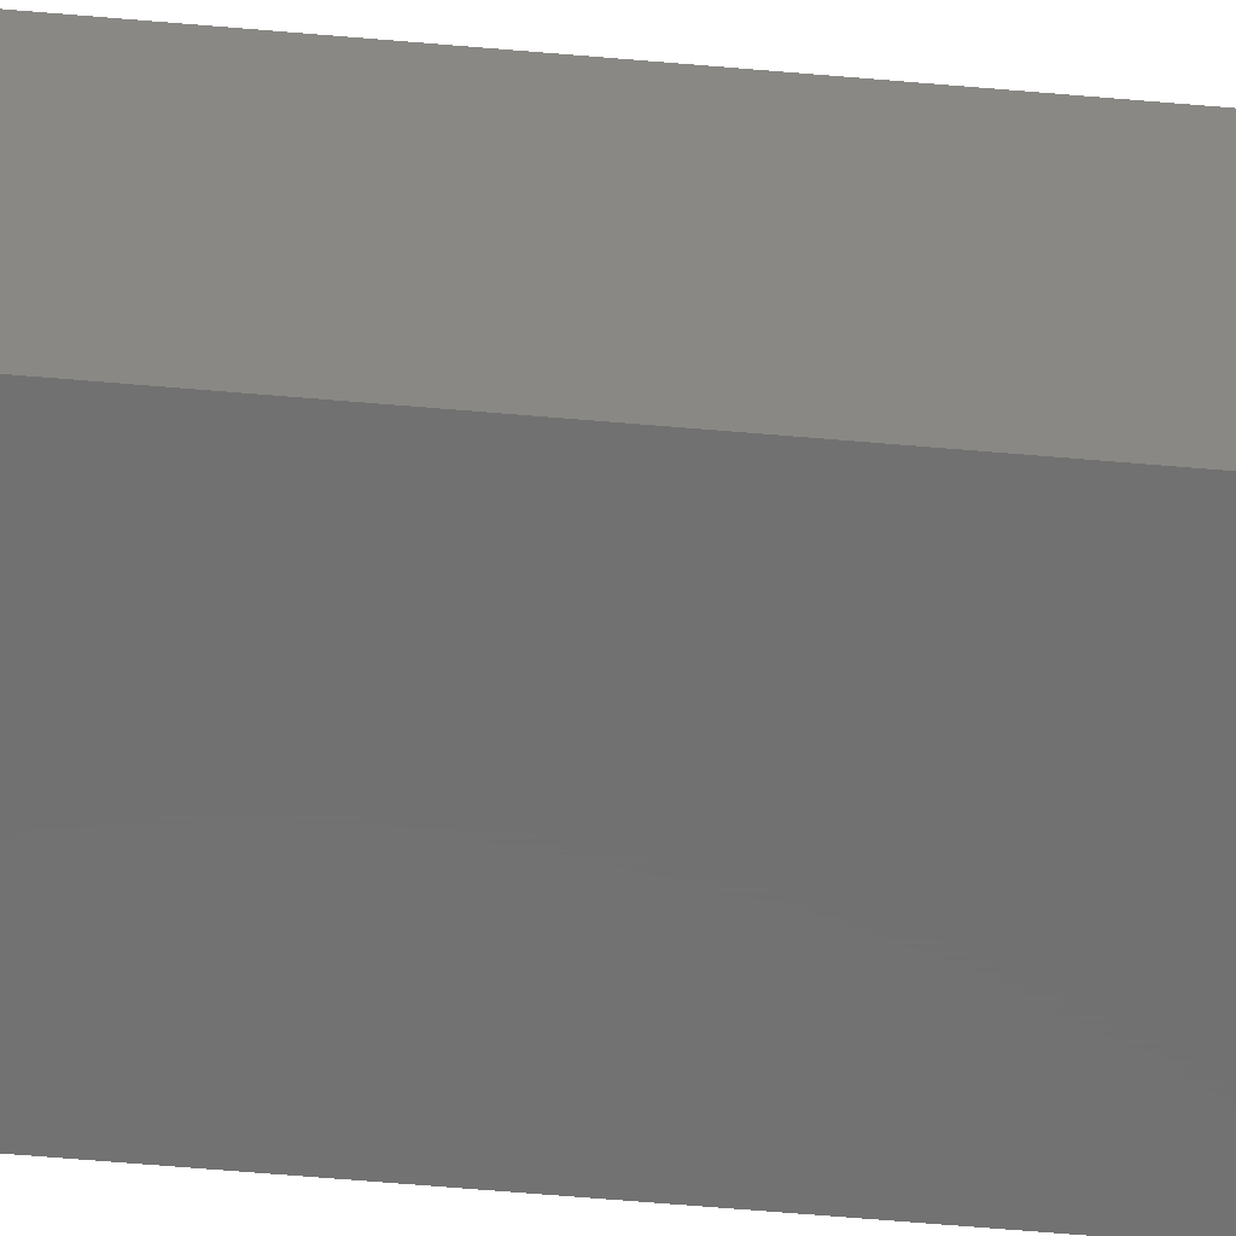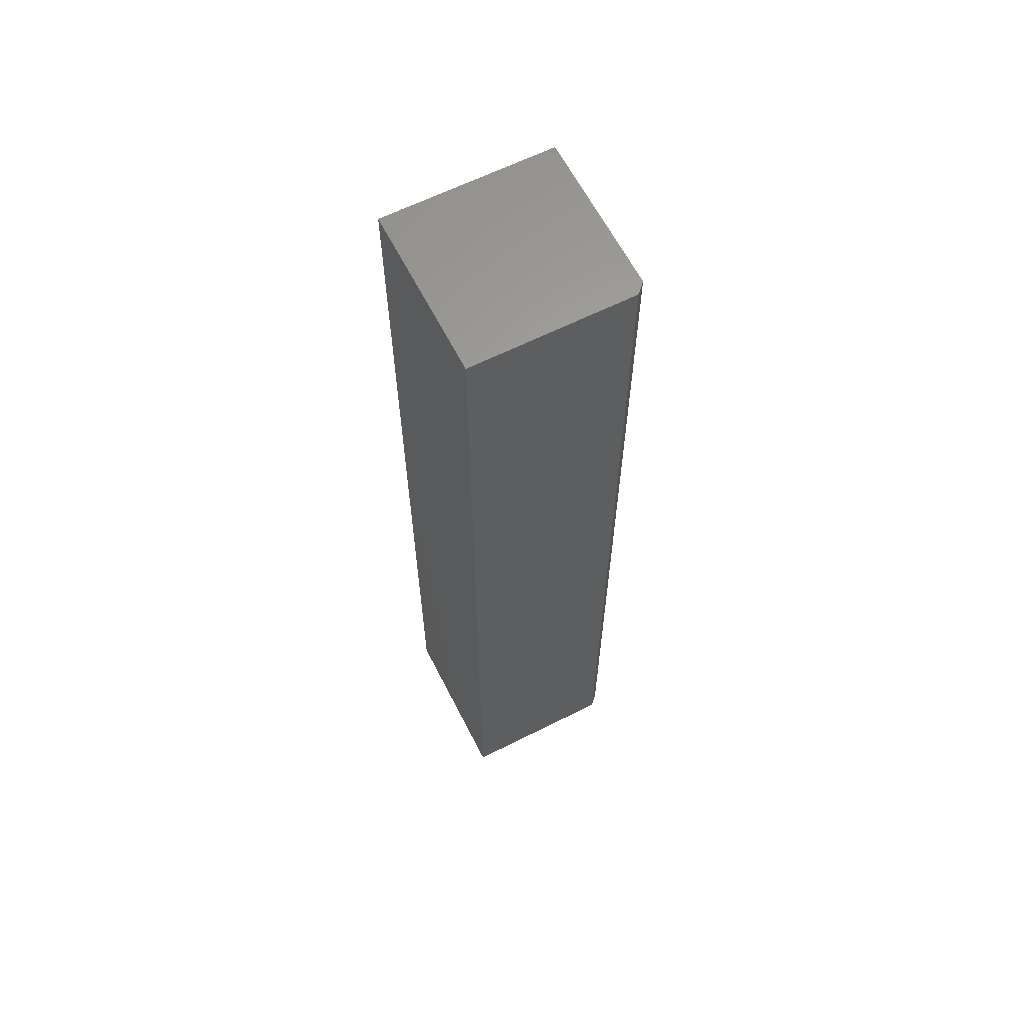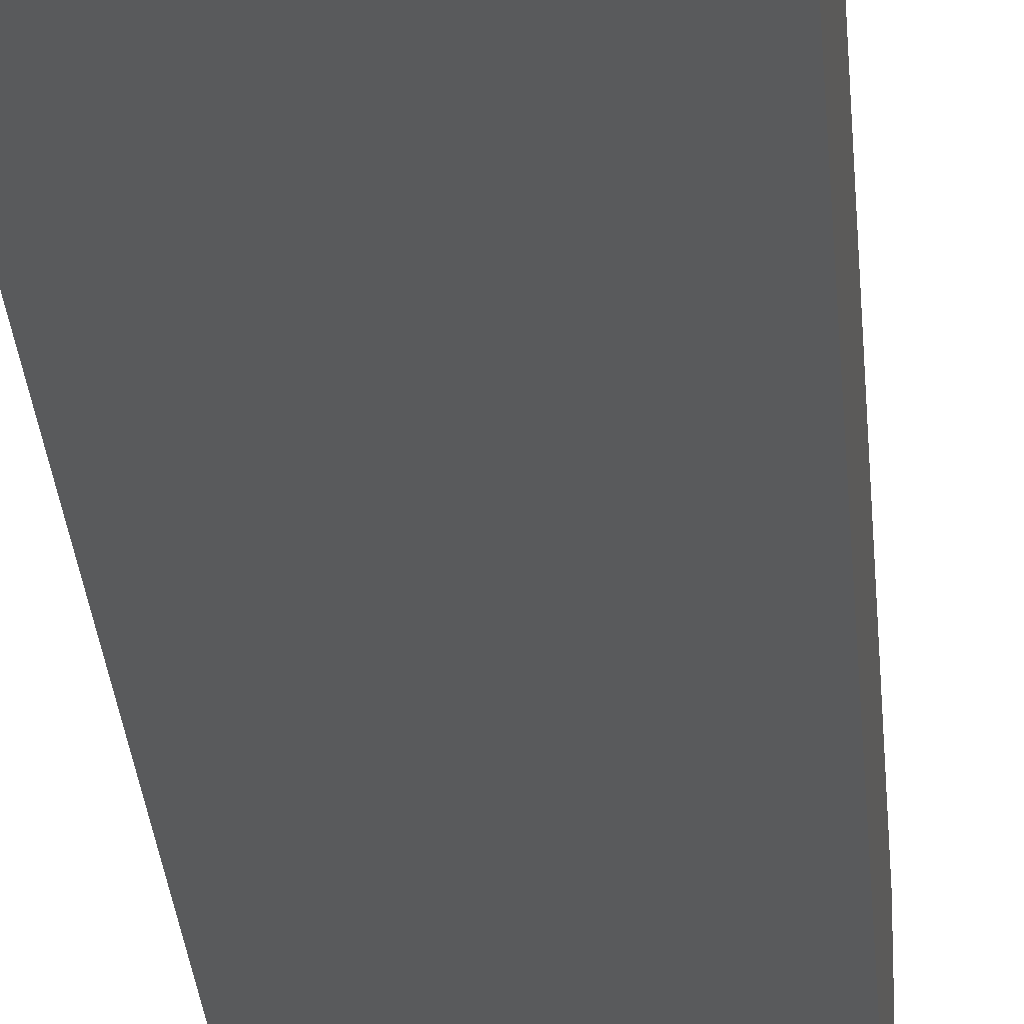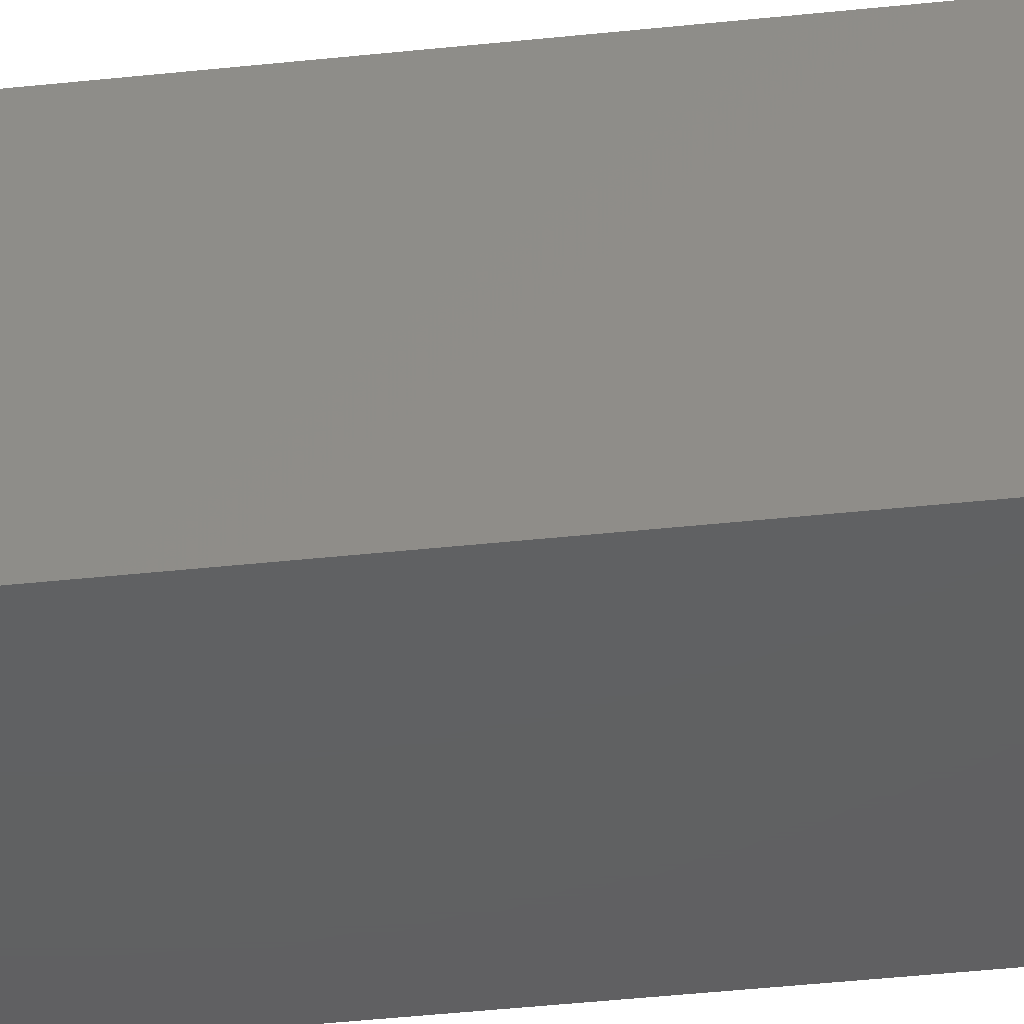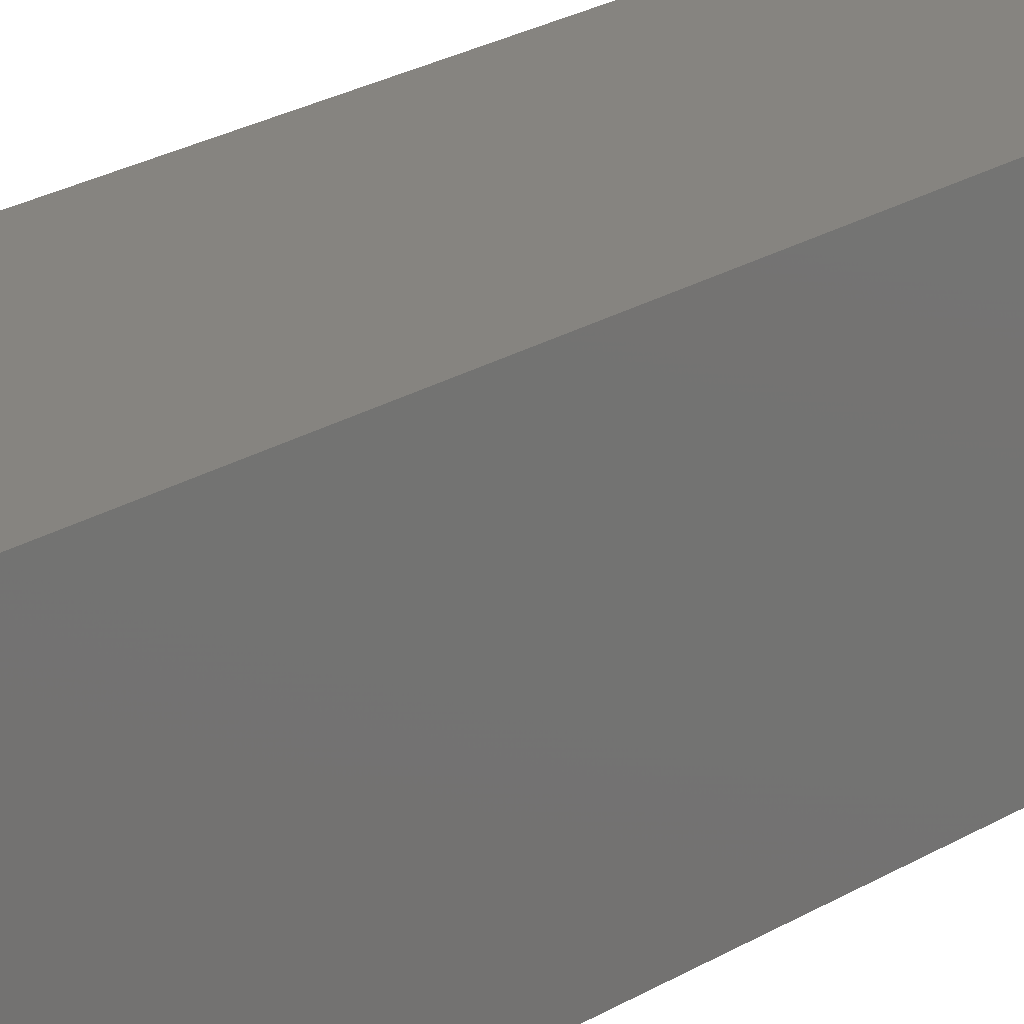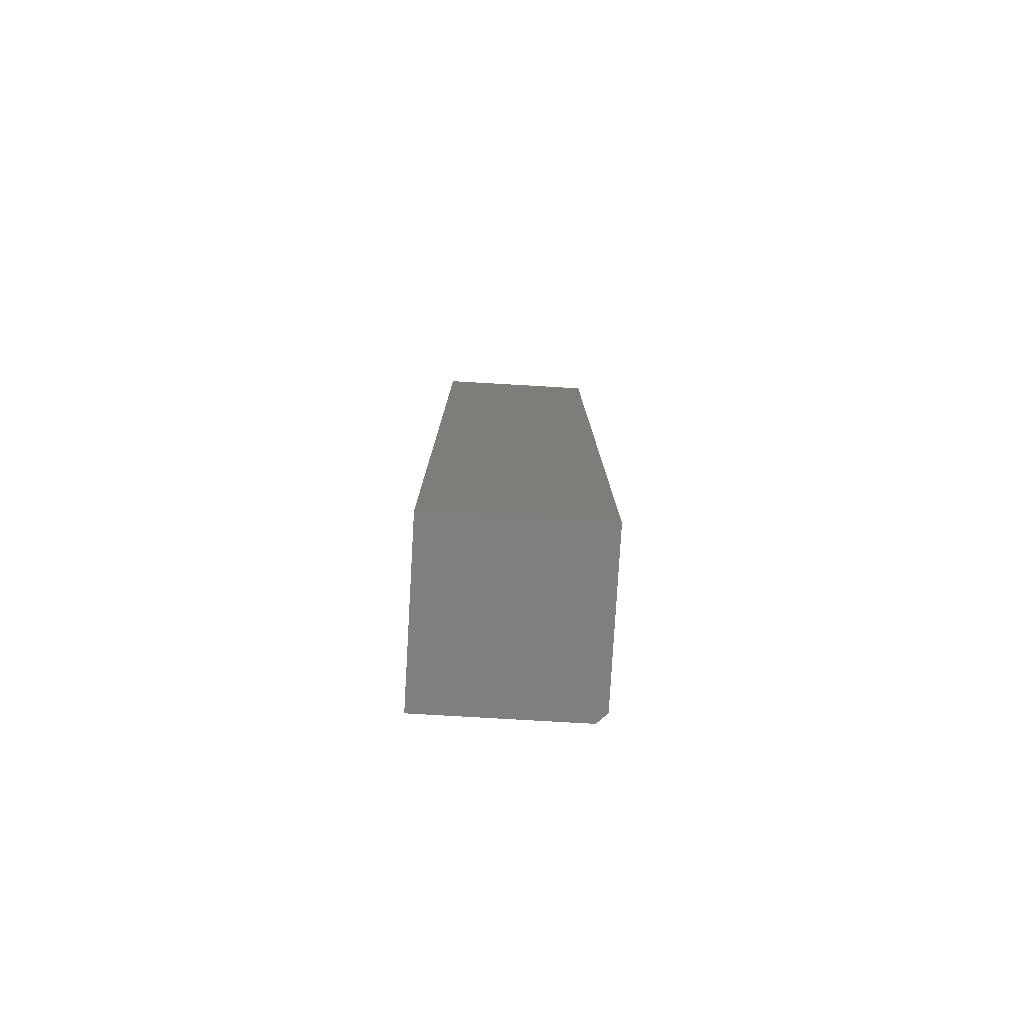
<metadata>
{"format":"stl","ext":"stl","renderer":"f3d","projection":"perspective","resolution":1024,"background":"white","views":[{"elev":-63.0,"azim":-95.0,"up":"+Y"},{"elev":62.8,"azim":63.0,"up":"+Z"},{"elev":-24.1,"azim":-176.4,"up":"+Y"},{"elev":-41.9,"azim":97.4,"up":"+Y"},{"elev":20.1,"azim":-140.0,"up":"+Y"},{"elev":-79.4,"azim":-3.3,"up":"+Z"}]}
</metadata>
<code>
# stl→obj: 10 verts, 16 faces
v 0.1328 0 0
v 0.1328 0.1264 -7.74e-18
v 0.1328 4.592e-17 0.75
v 0.1328 0.1264 0.75
v 0 4.592e-17 0.75
v 0 0.1342 0.75
v 0.125 0.1342 0.75
v 0.125 0.1342 -8.218e-18
v 0 0.1342 -8.218e-18
v 0 0 0
f 1 2 3
f 3 2 4
f 5 3 6
f 6 3 4
f 6 4 7
f 8 9 7
f 7 9 6
f 1 10 2
f 2 10 9
f 2 9 8
f 2 8 4
f 4 8 7
f 10 5 9
f 9 5 6
f 3 5 1
f 1 5 10

</code>
